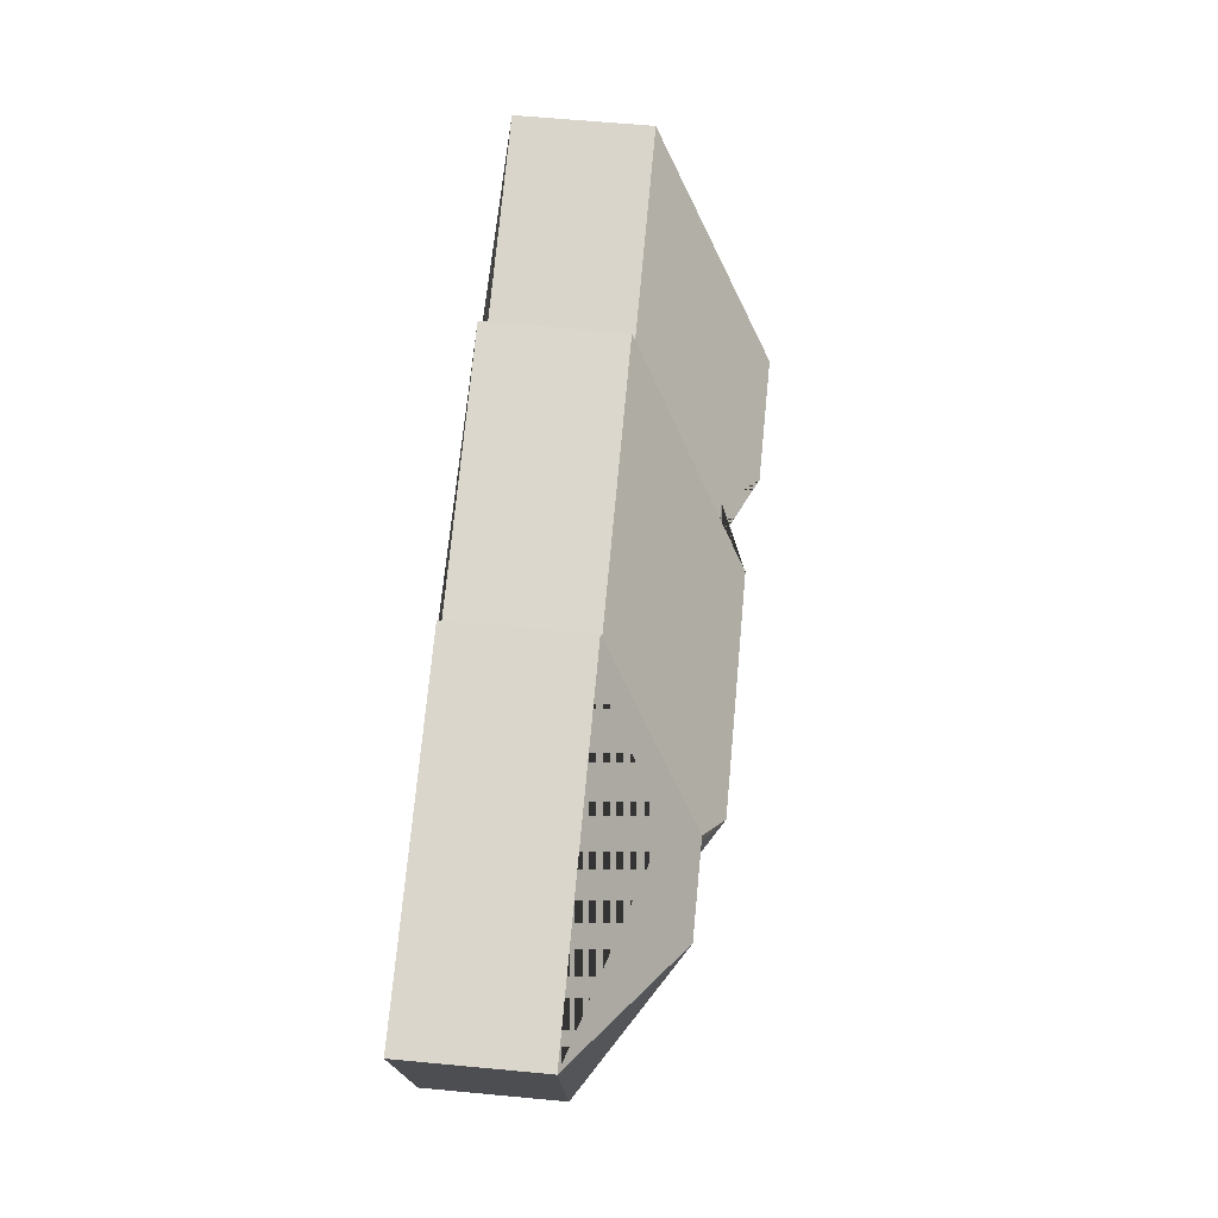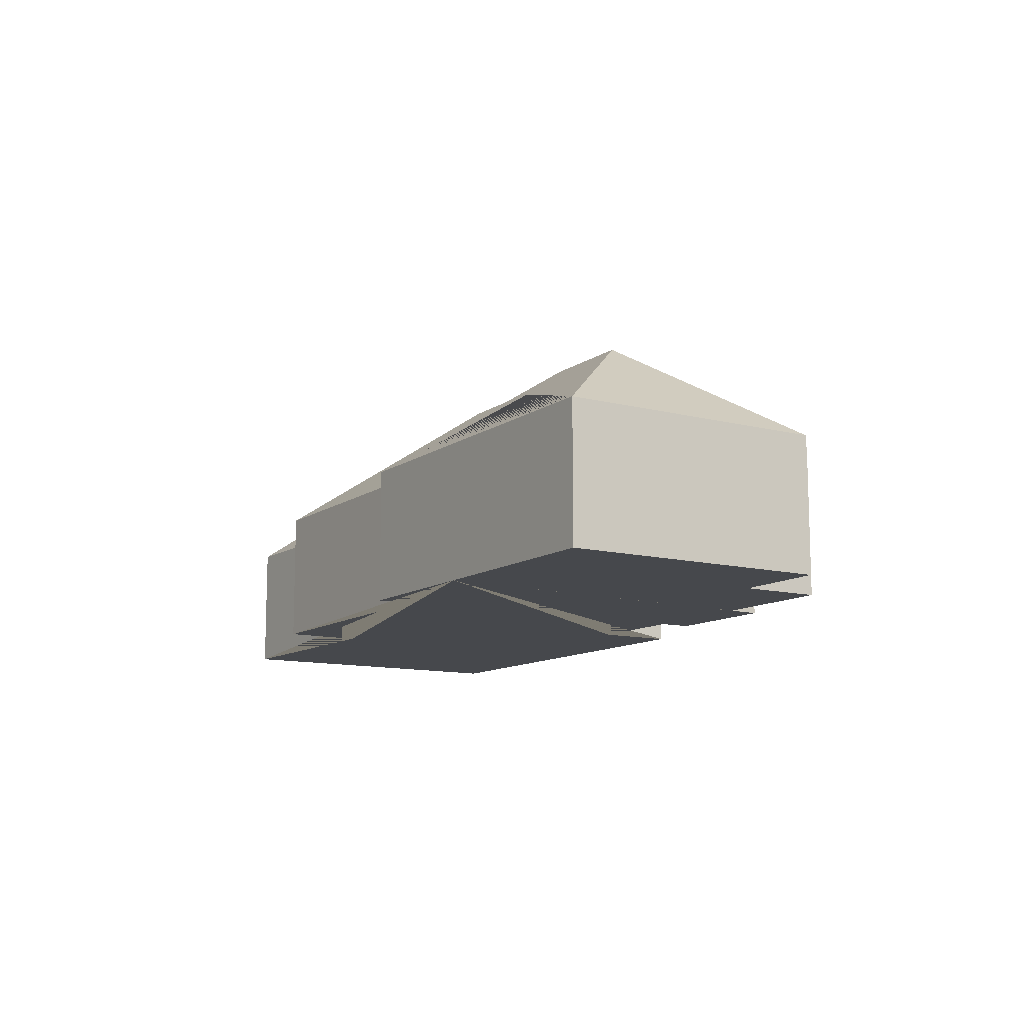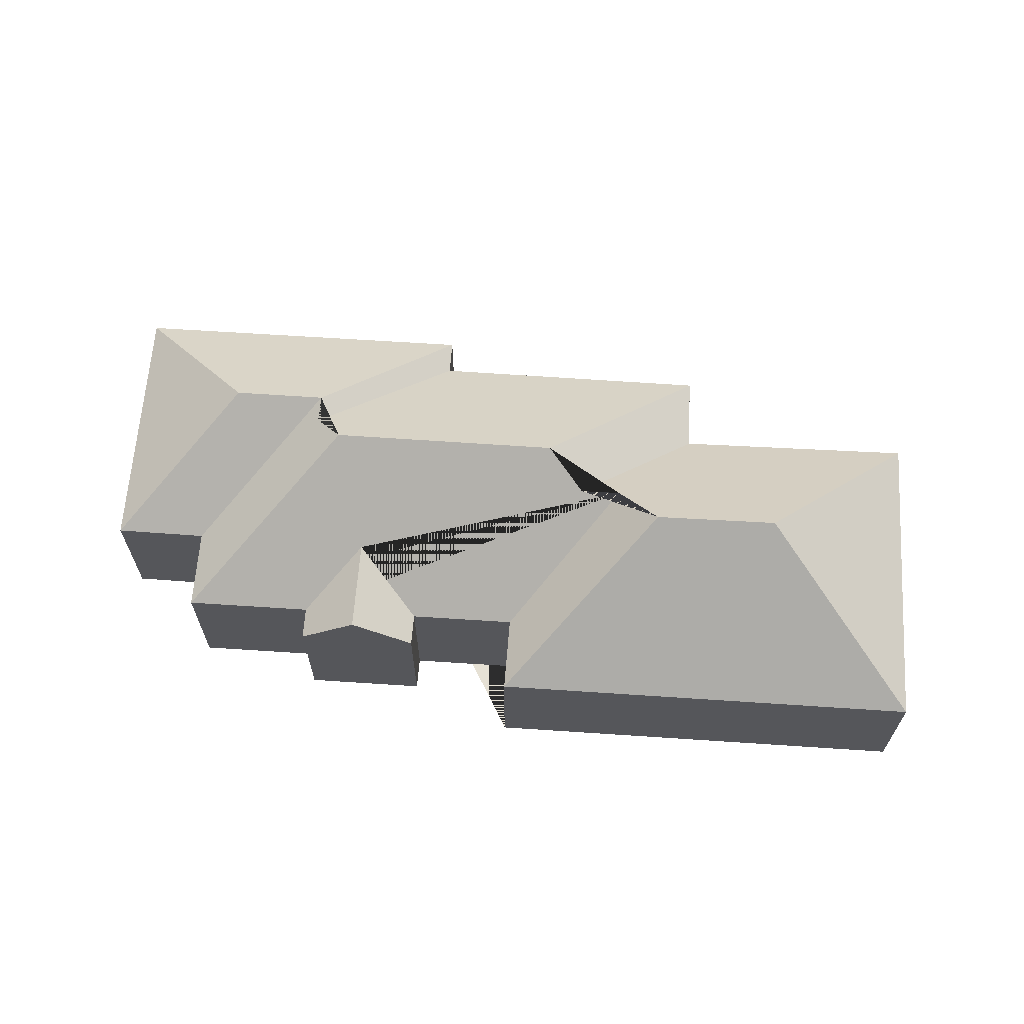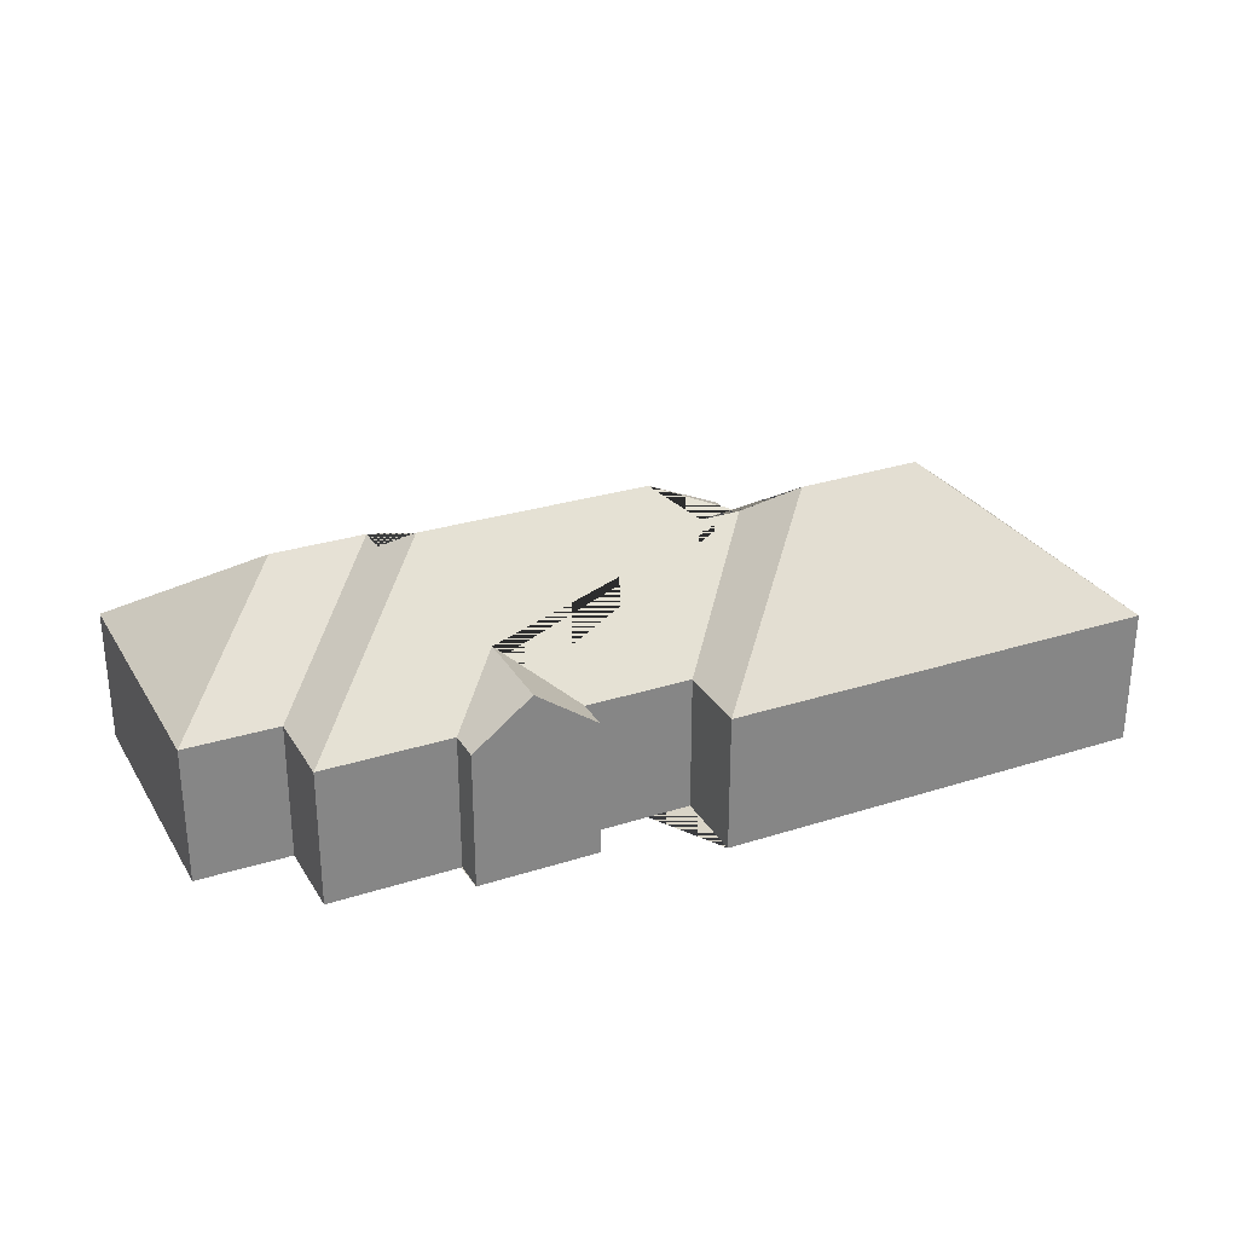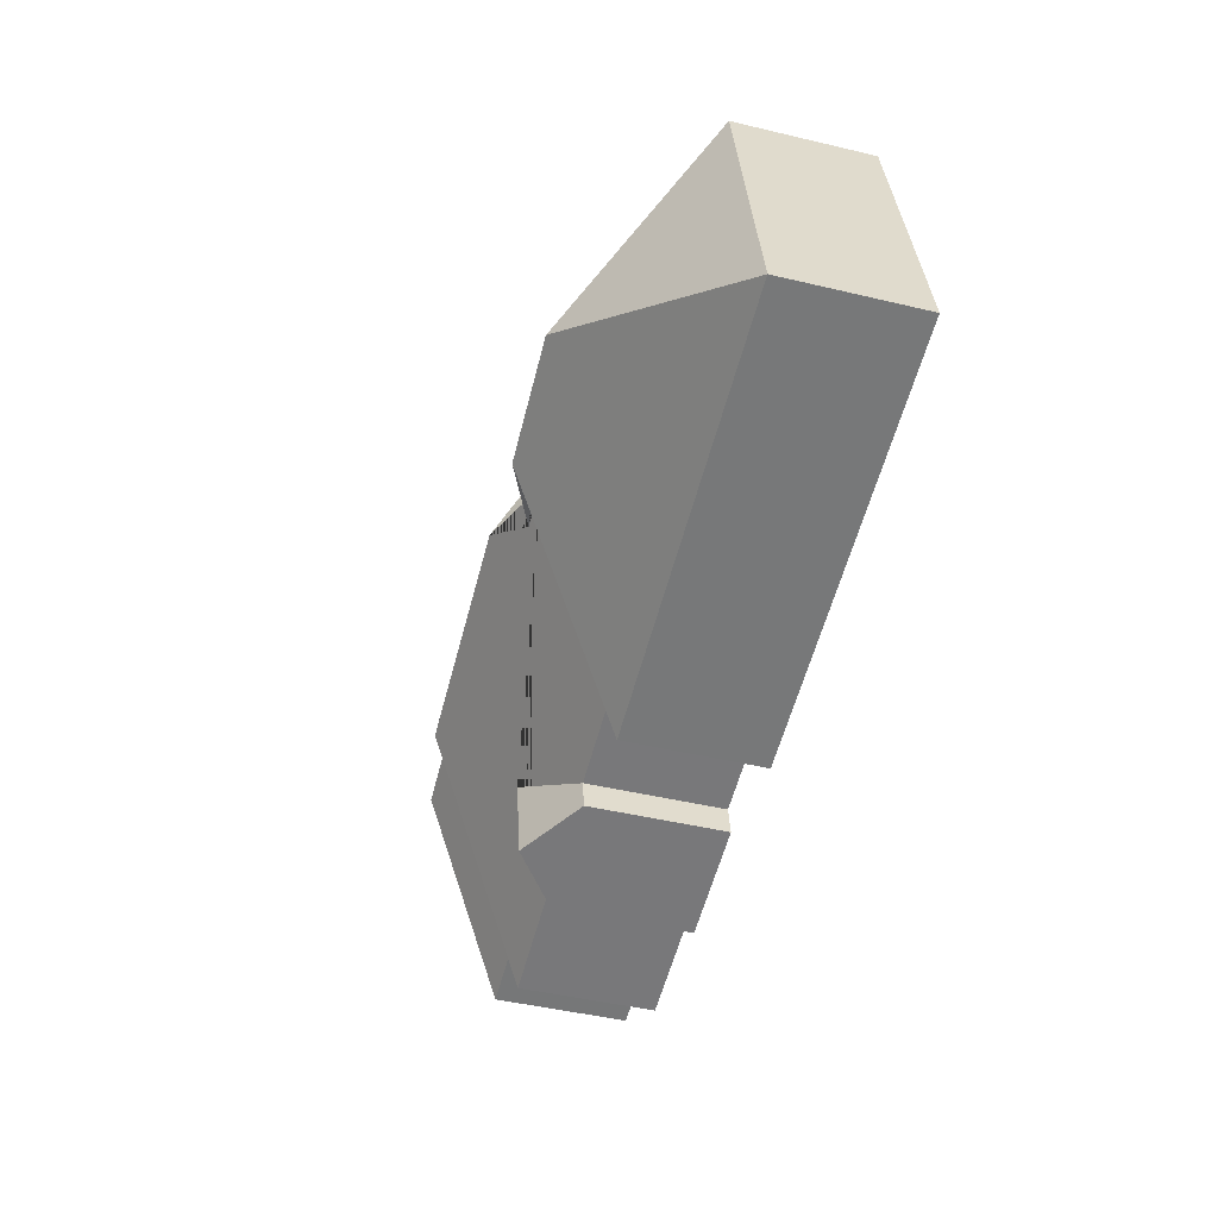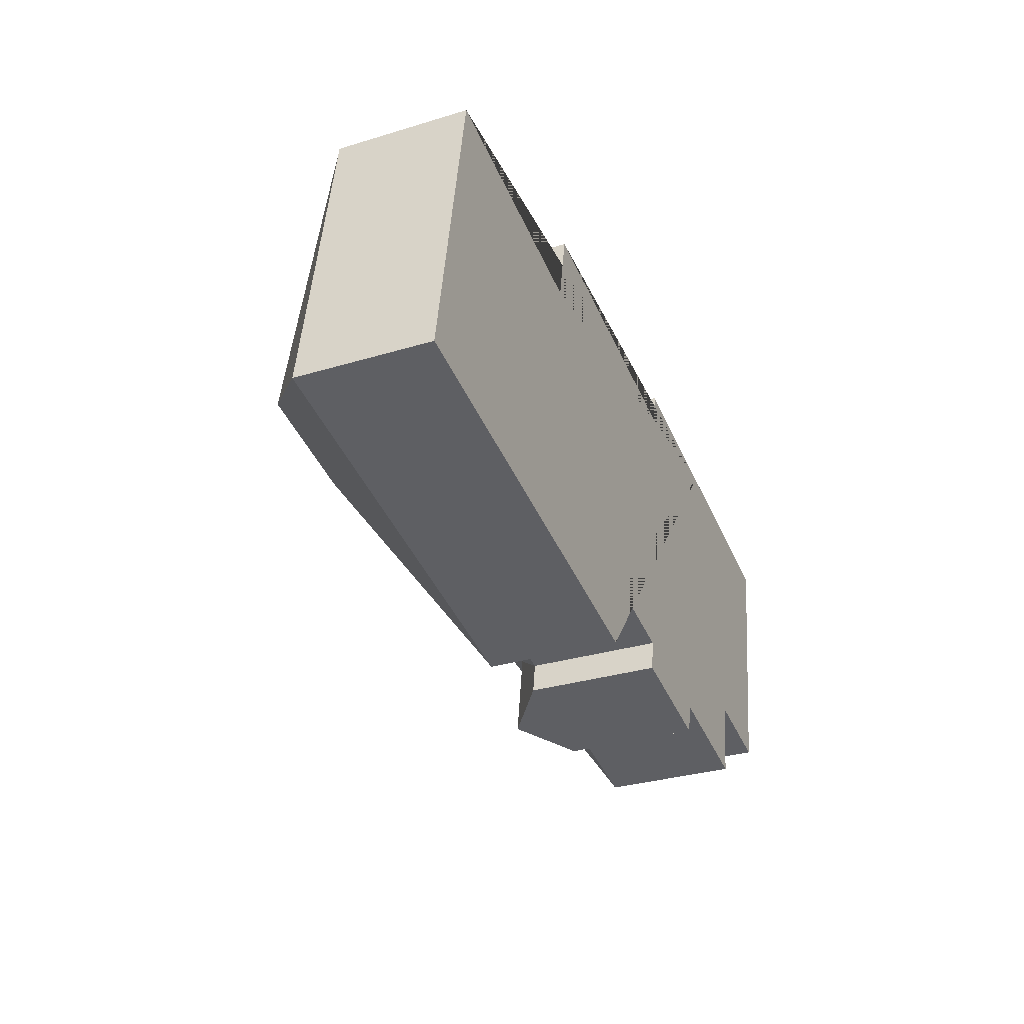
<metadata>
{"format":"obj","ext":"obj","renderer":"f3d","projection":"perspective","resolution":1024,"background":"white","views":[{"elev":63.2,"azim":95.4,"up":"+Z"},{"elev":-11.5,"azim":68.0,"up":"+Y"},{"elev":64.1,"azim":-166.1,"up":"+Y"},{"elev":28.6,"azim":164.4,"up":"+Y"},{"elev":-47.5,"azim":-104.9,"up":"+Z"},{"elev":-31.9,"azim":-66.9,"up":"+Z"}]}
</metadata>
<code>
o CG10_500_036064_0012
v 438.6 75 -33.48
v 481.9 75 -41.17
v 481.4 75 -41.09
v 370.5 75 -21.38
v 550.6 75 -53.38
v 356.1 75 -18.82
v 352.7 75 -38.34
v 197.2 75 -11.44
v 424.3 110.6 -81.63
v 189.1 75 -53.81
v 57.07 75 -28.41
v 466.1 128.8 -115.1
v 415.3 129 -106.3
v 412.5 129 -122
v 394.8 140.4 -134.5
v 268.7 140.2 -112.4
v 222.5 125.3 -124.5
v 244.6 125.2 -128.6
v 524.4 75 -200.5
v 128.1 145 -131.6
v 195.7 144.6 -144.1
v 473.5 75 -192
v 368.9 99.7 -185.7
v 271.3 75 -202.2
v 465.6 75 -236.8
v 395.4 75 -224.3
v 329.4 75 -212.6
v 360.3 99.42 -236.3
v 392.3 75 -241.9
v 326.5 75 -230.3
v 264.6 75 -243.8
v 26.3 75 -201.6
v 438.6 0 -33.48
v 481.9 0 -41.17
v 481.4 0 -41.09
v 550.6 0 -53.38
v 524.4 0 -200.5
v 473.5 0 -192
v 465.6 0 -236.8
v 395.4 0 -224.3
v 392.3 0 -241.9
v 326.5 0 -230.3
v 329.4 0 -212.6
v 271.3 0 -202.2
v 264.6 0 -243.8
v 26.3 0 -201.6
v 57.07 0 -28.41
v 189.1 0 -53.81
v 197.2 0 -11.44
v 352.7 0 -38.34
v 356.1 0 -18.82
v 370.5 0 -21.38
f 5 19 12
f 5 3 9 4 6 13 12
f 3 2 1 9
f 1 9 4
f 12 19 22 13
f 13 6 7 14
f 13 22 25 15 14
f 7 14 15 16 8
f 16 18 10 8
f 18 17 21 20 11 10
f 20 11 32
f 20 32 31 21
f 21 31 24 17
f 17 24 27 23 26 25 15 16 18
f 29 26 23 28
f 28 23 27 30
f 29 28 30
f 33 34 35 36 37 38 39 40 41 42 43 44 45 46 47 48 49 50 51 52
f 1 33 34 2
f 2 34 35 3
f 3 35 36 5
f 5 36 37 19
f 19 37 38 22
f 22 38 39 25
f 25 39 40 26
f 26 40 41 29
f 29 41 42 30
f 30 42 43 27
f 27 43 44 24
f 24 44 45 31
f 31 45 46 32
f 32 46 47 11
f 11 47 48 10
f 10 48 49 8
f 8 49 50 7
f 7 50 51 6
f 6 51 52 4
f 4 52 33 1

</code>
